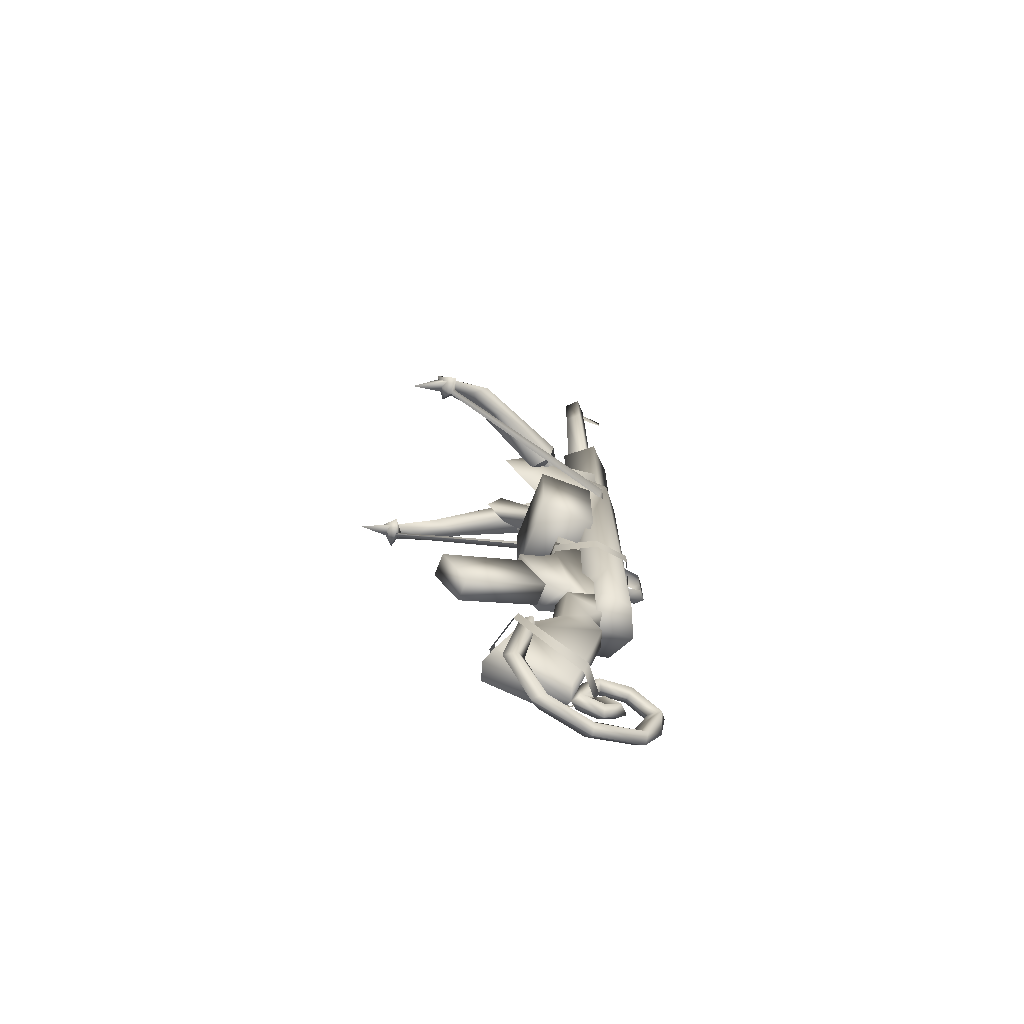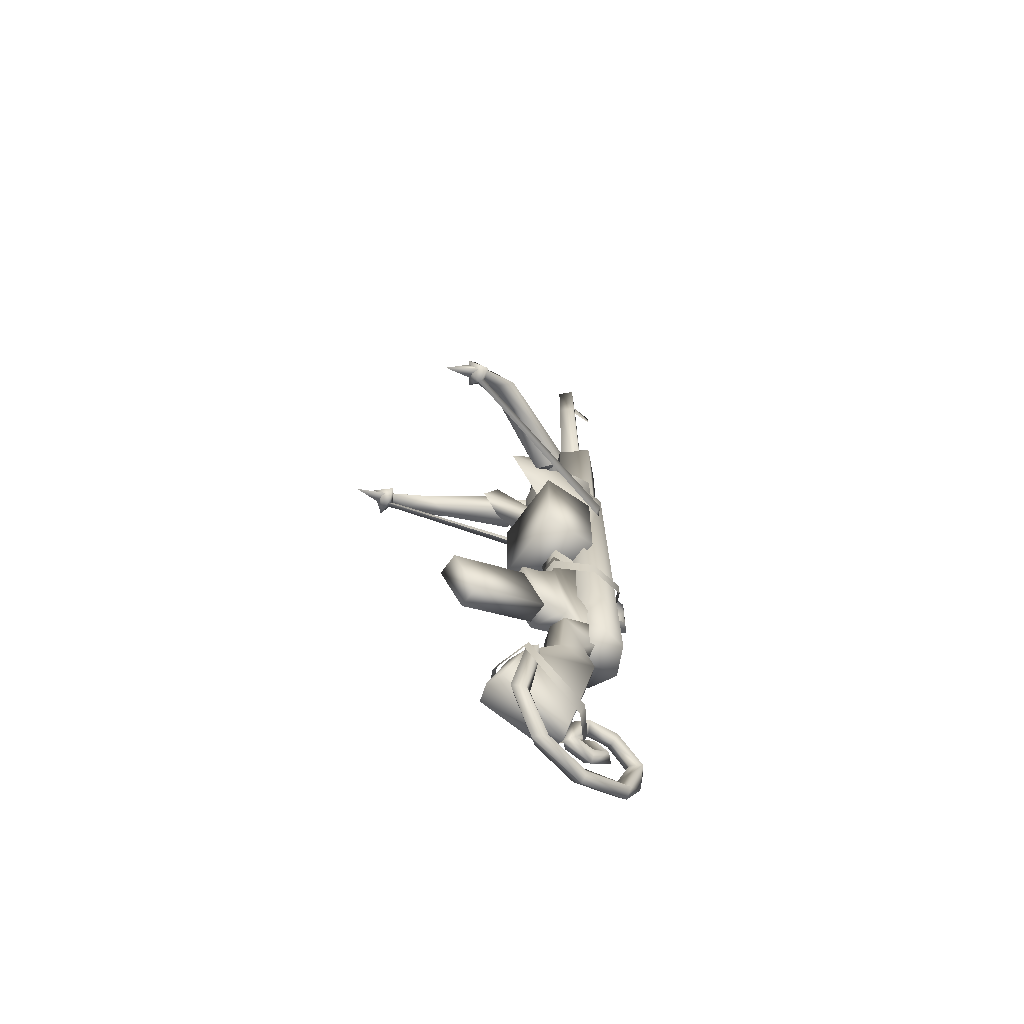
<metadata>
{"format":"obj","ext":"obj","renderer":"f3d","projection":"perspective","resolution":1024,"background":"white","views":[{"elev":-68.7,"azim":69.1,"up":"+Z"},{"elev":-64.6,"azim":54.9,"up":"+Z"}]}
</metadata>
<code>
g mesh00
v 18.24 -63.51 35.84
v 3.574 -15.75 37.88
v 17.14 -63 36.93
v 19.95 -64.11 38.43
v 15.94 -65.41 38.16
v 17.76 -58 40.84
v -23.94 -48.57 50.36
v -28.63 -54.56 44.17
v -27.29 -60.03 46.6
v 18 -60.03 46.6
v 19.35 -54.56 44.17
v 14.66 -48.57 50.36
v -12.86 -15.75 37.88
v -14.8 -15.64 36.7
v -26.43 -63 36.93
v -27.52 -63.51 35.84
v -27.92 -67 42.89
v -23.21 -65.49 37.77
v -26.95 -63.46 38.98
v -26.84 -66.89 36.59
v -27.99 -68.8 40.83
v -30.75 -64.31 36.05
v -26.43 -64.54 35.23
v -12.86 -15.75 35.57
v -12.33 -14.37 36.72
v 17.67 -63.46 38.98
v 13.92 -65.49 37.77
v 18.63 -67 42.89
v 21.47 -64.31 36.05
v 18.71 -68.8 40.83
v 17.55 -66.89 36.59
v 5.512 -15.64 36.7
v 3.048 -14.37 36.72
v 3.574 -15.75 35.57
v 17.14 -64.54 35.23
v -27.04 -58 40.84
v -29.24 -64.11 38.43
v -27.92 -67 41.49
v -21.91 -54.89 43.57
v 12.62 -54.89 43.57
v 18.63 -67 41.49
v -25.22 -65.41 38.16
v -26.06 -74.66 30.98
v -23.44 -46.9 42.48
v -17.49 -30.82 49.52
v -11.22 -35.8 48.29
v -12.76 -35.33 41.98
v -16.62 -31.64 42.09
v -26.43 -64.54 35.23
v -27.52 -63.51 35.84
v -26.43 -63 36.93
v 16.77 -74.66 30.98
v 14.15 -46.9 42.48
v 8.201 -30.82 49.52
v 1.649 -35.8 48.29
v 2.91 -35.33 41.98
v 7.33 -31.64 42.09
v 17.14 -64.54 35.23
v 17.14 -63 36.93
v 18.24 -63.51 35.84
f 1 2 3
f 4 5 6
f 7 8 9
f 10 11 12
f 13 14 15
f 15 14 16
f 17 18 19
f 20 21 22
f 23 16 24
f 24 16 14
f 24 14 25
f 25 14 13
f 26 27 28
f 29 30 31
f 2 32 33
f 33 32 34
f 2 1 32
f 32 1 35
f 32 35 34
f 36 37 8
f 8 37 38
f 8 38 9
f 9 38 39
f 9 39 7
f 12 40 10
f 10 40 41
f 10 41 11
f 11 41 4
f 11 4 6
f 36 42 37
f 37 42 43
f 37 43 38
f 38 43 42
f 38 42 39
f 39 42 36
f 39 36 44
f 44 36 8
f 44 8 45
f 45 8 7
f 45 7 46
f 46 7 39
f 46 39 47
f 47 39 44
f 47 44 48
f 48 44 45
f 19 22 17
f 17 22 21
f 17 21 18
f 18 21 20
f 18 20 49
f 49 20 22
f 49 22 50
f 50 22 19
f 50 19 51
f 51 19 18
f 51 18 49
f 5 4 52
f 52 4 41
f 52 41 5
f 5 41 40
f 5 40 6
f 6 40 53
f 6 53 11
f 11 53 54
f 11 54 12
f 12 54 55
f 12 55 40
f 40 55 56
f 40 56 53
f 53 56 57
f 53 57 54
f 58 27 59
f 59 27 26
f 59 26 60
f 60 26 29
f 60 29 58
f 58 29 31
f 58 31 27
f 27 31 30
f 27 30 28
f 28 30 29
f 28 29 26
v -9.088 -28.25 62.17
v -4.642 -30.28 53.8
v -4.642 -30.28 62.17
v 1.088 -29.23 50.36
v -4.642 -30.28 62.17
v -4.642 -30.28 53.8
v -4.642 -22.15 66.27
v -4.642 -28.49 66.27
v -1.474 -25.32 66.27
v -4.642 -7.143 6.869
v -6.624 -3.978 4.647
v -6.624 -8.041 6.191
v -4.642 -7.143 -7.38
v -2.659 -3.978 -5.153
v -2.659 -8.041 -6.702
v -6.83 -4.172 -70.28
v -6.703 -10.34 -63.92
v -4.752 -8.412 -62.42
v -8.854 -37.71 -55.99
v -8.854 -43.97 -72.85
v -4.642 -45.19 -72.23
v -2.694 -3.7 -70.46
v -2.641 -10.29 -63.75
v -4.566 -10.74 -65.91
v -11.37 -12.3 50.56
v -13.26 -21.1 32.76
v -13.4 -29.73 46.29
v -9.088 -22.65 48.78
v -15.83 -29.75 47.08
v -13.26 -31.94 50.37
v 3.975 -31.94 43.79
v 1.088 -29.23 43.79
v -0.1962 -22.65 48.78
v -4.642 -17.92 -37.89
v -4.642 -15.99 -33.81
v -0.4299 -16.64 -32.55
v 1.088 -29.23 50.36
v -4.642 -30.28 53.8
v -0.9048 -30.87 47.08
v 3.961 -17.28 -31.19
v 2.604 -10.35 -31.19
v 3.961 -16.21 -15.17
v -1.641 -31.62 -85.64
v 1.214 -37.67 -76.45
v 0.3088 -32.37 -87.51
v -14.47 -19.41 9.741
v -14.47 -19.41 33.13
v 5.188 -19.41 9.741
v 5.188 -19.41 33.13
v -14.47 -19.41 9.741
v 5.188 -19.41 9.741
v -14.47 -33.12 9.741
v 5.188 -33.12 9.741
v 5.188 -33.12 9.741
v 5.188 -19.41 9.741
v 5.188 -33.12 33.13
v 5.188 -19.41 33.13
v -14.47 -33.12 9.741
v -14.47 -33.12 33.13
v -14.47 -19.41 9.741
v -14.47 -19.41 33.13
v 5.188 -33.12 9.741
v 5.188 -33.12 33.13
v -14.47 -33.12 9.741
v -14.47 -33.12 33.13
v 5.188 -33.12 33.13
v 5.188 -19.41 33.13
v -14.47 -33.12 33.13
v -14.47 -19.41 33.13
v -0.8081 -31.92 -10.27
v -8.476 -31.92 -10.27
v -0.8081 -37.63 -13.86
v -8.476 -37.63 -13.86
v -0.8081 -37.63 -13.86
v -8.476 -37.63 -13.86
v -0.8081 -30.03 -25.96
v -8.476 -30.03 -25.96
v -4.642 -32.24 -5.484
v -8.476 -27.82 -5.32
v -8.476 -31.92 -10.27
v -4.642 -32.24 -5.484
v -8.476 -31.92 -10.27
v -0.8081 -31.92 -10.27
v -0.8081 -31.92 -10.27
v -0.8081 -27.82 -5.32
v -0.8081 -27.82 -5.32
v -8.476 -27.82 -5.32
v -8.476 -17.49 2.859
v -8.476 -27.82 2.746
v -0.8081 -17.49 2.859
v -0.8081 -27.82 2.746
v -8.476 -27.82 -5.32
v -0.8081 -27.82 -5.32
v -8.476 -27.82 2.746
v -0.8081 -27.82 2.746
v -8.476 -17.49 -29.82
v -0.8081 -17.49 -29.82
v -8.476 -24.32 -22.37
v -0.8081 -24.32 -22.37
v -8.476 -30.03 -25.96
v -0.8081 -30.03 -25.96
v -7.554 -57.14 -28.38
v -1.731 -57.14 -28.38
v -7.554 -36.37 -14.74
v -7.554 -29.96 -24.5
v -7.554 -36.37 -14.74
v -1.731 -29.96 -24.5
v -1.731 -36.37 -14.74
v -1.731 -50.73 -38.14
v -1.731 -29.96 -24.5
v -1.731 -36.37 -14.74
v -7.554 -50.73 -38.14
v -7.554 -57.14 -28.38
v -7.554 -29.96 -24.5
v -7.554 -36.37 -14.74
v -7.554 -50.73 -38.14
v -1.731 -50.73 -38.14
v -7.554 -57.14 -28.38
v -1.731 -57.14 -28.38
v -7.554 -50.73 -38.14
v -7.554 -29.96 -24.5
v -1.731 -50.73 -38.14
v -1.731 -29.96 -24.5
v 2.325 -42.86 41.99
v -0.6195 -27.44 44.07
v 2.325 -38.23 33.23
v -4.642 -23.37 31.71
v -4.642 -19.93 -74.94
v -6.648 -17.25 -72.85
v -6.648 -13.46 -73.85
v 1.088 -29.23 43.79
v -4.642 -30.28 31.98
v 0.2628 -28.24 31.98
v -9.548 -28.24 31.98
v -10.37 -29.23 43.79
v -8.379 -30.87 47.08
v -10.37 -29.23 50.36
v -9.088 -22.65 62.17
v -9.088 -22.65 48.78
v -9.088 -28.25 62.17
v -4.642 -30.28 62.17
v -9.088 -22.65 62.17
v -4.642 -19.62 -71.61
v -2.636 -17.25 -72.85
v -4.642 -15.27 -69.46
v -6.648 -17.53 -76.75
v -4.642 -17.04 -79.08
v -0.1962 -28.25 62.17
v -0.1962 -22.65 48.78
v -0.1962 -22.65 62.17
v -4.642 -11.61 62.17
v -0.1962 -22.65 62.17
v 0.8654 -14.21 62.17
v -0.1962 -28.25 62.17
v -10.15 -14.21 62.17
v -4.642 -28.49 66.27
v -7.811 -25.32 66.27
v -7.811 -25.32 61.78
v -4.642 -22.15 61.78
v -7.811 -25.32 66.27
v -4.642 -2.283 5.161
v -2.659 -8.041 6.191
v -2.659 -3.978 4.647
v -4.642 -12.42 55.73
v -9.948 -28.9 50.79
v -8.665 -28.7 44.07
v -13.25 -36.98 46
v -4.642 -2.283 -5.672
v -6.624 -8.041 -6.702
v -6.624 -3.978 -5.153
v -2.659 -3.978 -5.153
v -4.642 -2.283 -5.672
v -2.659 -3.978 4.647
v -6.624 -3.978 -5.153
v -6.624 -3.978 4.647
v -4.642 -2.283 5.161
v -7.554 -26.48 1.243
v -7.554 -26.48 12.92
v -7.554 -18.37 1.243
v -7.554 -18.37 12.92
v -7.554 -26.48 1.243
v -1.731 -26.48 1.243
v -7.554 -26.48 12.92
v -1.731 -26.48 12.92
v -1.731 -26.48 1.243
v -1.731 -18.37 1.243
v -1.731 -26.48 12.92
v -1.731 -18.37 12.92
v -10.37 -29.23 50.36
v -0.6054 -28.04 -4.144
v -0.6054 -28.04 -0.05442
v -8.678 -28.04 -0.05442
v -2.636 -22.64 -75.8
v -2.636 -17.53 -76.75
v -4.667 -6.156 -70.53
v -6.83 -4.172 -70.28
v -4.835 -1.957 -69.3
v -4.923 -3.381 -77.54
v -2.694 -3.7 -70.46
v -2.816 -7.715 -82.44
v -4.284 -10.32 -80.67
v -4.642 -11.61 62.17
v 0.8654 -14.21 62.17
v 0.8654 -14.38 48.54
v -0.1962 -22.65 62.17
v -0.1962 -22.65 48.78
v -4.503 -43.7 -65.23
v -4.503 -42.45 -61.77
v -9.102 -40.27 -62.03
v -4.284 -10.32 -80.67
v -6.868 -8.531 -82.2
v -6.067 -21.28 -88.17
v -5.156 -7.487 -84.18
v -4.178 -20.46 -90.26
v -1.97 -20.56 -88.56
v 2.948 -39.87 -78.38
v 1.06 -42.7 -78.07
v -1.687 -35.35 -88.52
v -0.9667 -40.21 -77.62
v -3.901 -32.92 -86.9
v -8.854 -25.95 -76.41
v -4.642 -24.62 -76.71
v -8.854 -43.97 -72.85
v 4.718 -40.36 -62.44
v -4.503 -42.45 -61.77
v -4.503 -43.7 -65.23
v -8.854 -27.26 -43.01
v -8.854 -20.47 -37.52
v -8.854 -17.41 -43.66
v -4.642 -39.13 -55.78
v -4.642 -28.68 -42.8
v -8.854 -16.64 -32.55
v -8.854 -25.63 -28.21
v -8.854 -16.77 -22.78
v -4.642 -27.05 -28
v -8.854 -25.95 -76.41
v -0.4299 -27.26 -43.01
v -0.4299 -37.71 -55.99
v -0.4299 -17.41 -43.66
v -0.4299 -25.95 -76.41
v -0.4299 -43.97 -72.85
v -4.642 -45.19 -72.23
v 1.598 -34.98 -59.12
v 2.948 -39.87 -78.38
v 2.849 -36.08 -56.58
v 1.598 -38.65 -57.5
v -0.4299 -16.77 -22.78
v -0.4299 -25.63 -28.21
v -0.4299 -20.47 -37.52
v 4.114 -29.73 46.29
v 3.977 -21.1 32.76
v 2.081 -12.3 50.56
v 2.97 -20.77 9.44
v -4.835 -1.957 -69.3
v -12.25 -20.77 9.44
v -13.25 -17.28 -15.17
v -12.25 -20.76 -10.81
v -3.16 -20.73 -85.86
v -2.816 -7.715 -82.44
v -3.16 -20.73 -85.86
v -1.97 -20.56 -88.56
v -4.178 -20.46 -90.26
v -6.699 -18.21 -64.99
v -4.641 -21.9 -66.44
v -4.774 -17.85 -62.37
v -2.636 -18.21 -64.93
v -2.641 -10.29 -63.75
v -4.566 -10.74 -65.91
v -8.476 -30.03 -25.96
v -8.476 -37.63 -13.86
v -8.476 -24.32 -22.37
v -8.476 -17.49 -29.82
v -8.476 -17.49 2.859
v -8.476 -27.82 2.746
v -0.8081 -17.49 2.859
v -0.8081 -27.82 2.746
v -0.8081 -17.49 -29.82
v -0.8081 -24.32 -22.37
v -0.8081 -30.03 -25.96
v -0.8081 -37.63 -13.86
v -13.26 -31.94 43.79
v -10.37 -29.23 43.79
v -10.89 -34.03 47.08
v -8.379 -30.87 47.08
v -10.37 -29.23 50.36
v 2.91 -35.33 41.98
v 3.975 -31.94 43.79
v 7.33 -31.64 42.09
v 6.548 -29.75 47.08
v 8.201 -30.82 49.52
v 3.975 -31.94 50.37
v 1.649 -35.8 48.29
v 1.6 -34.03 47.08
v -0.9048 -30.87 47.08
v 1.6 -34.03 47.08
v 1.088 -29.23 50.36
v 3.975 -31.94 50.37
v 6.548 -29.75 47.08
v -4.642 -22.15 66.27
v -1.474 -25.32 66.27
v -1.474 -25.32 61.78
v -4.642 -28.49 61.78
v -4.642 -6.491 -0.05442
v -4.642 -6.491 -4.144
v -12.3 -9.902 -0.05442
v -12.3 -9.902 -4.144
v -13.57 -18.7 -0.05442
v -13.57 -18.7 -4.144
v -8.678 -28.04 -4.144
v -4.667 -6.156 -70.53
v -6.868 -8.531 -82.2
v -5.156 -7.487 -84.18
v -4.543 -17.76 -68.68
v -4.796 -18.85 -72.18
v -10.43 -22.24 -67.1
v -9.246 -23.35 -70.72
v -9.102 -41.52 -65.49
v 4.718 -41.61 -65.91
v 0.2694 -23.35 -70.95
v 1.102 -22.4 -67.37
v -4.796 -18.85 -72.18
v -4.543 -17.76 -68.68
v -4.642 -15.99 -43.66
v -4.642 -24.62 -76.71
v -0.4299 -25.95 -76.41
v -0.4299 -43.97 -72.85
v -4.642 -6.491 -4.144
v -4.642 -6.491 -0.05442
v 3.018 -9.902 -4.144
v 3.018 -9.902 -0.05442
v 4.283 -18.7 -4.144
v 4.283 -18.7 -0.05442
v -0.6054 -28.04 -4.144
v -0.6054 -28.04 -0.05442
v -4.642 -11.35 48.54
v -10.15 -14.38 48.54
v -10.15 -14.21 62.17
v -9.088 -22.65 48.78
v -9.088 -22.65 62.17
v -12.76 -35.33 41.98
v -10.89 -34.03 47.08
v -11.22 -35.8 48.29
v -13.26 -31.94 50.37
v -17.49 -30.82 49.52
v -15.83 -29.75 47.08
v -16.62 -31.64 42.09
v -13.26 -31.94 43.79
v -4.642 -24.66 -76.69
v -6.648 -22.64 -75.8
v -4.642 -19.93 -74.94
v -6.067 -21.28 -88.17
v -0.9667 -40.21 -77.62
v 1.06 -42.7 -78.07
v -11.61 -38.23 33.23
v -11.61 -42.86 41.99
v -9.973 -39.47 46
v -11.61 -42.86 41.99
v -4.642 -20.69 10.84
v -4.752 -8.412 -62.42
v -6.703 -10.34 -63.92
v -4.642 -17.1 -66.32
v -2.636 -22.64 -75.8
v -4.642 -24.66 -76.69
v -6.648 -22.64 -75.8
v -4.642 -19.93 -74.94
v 0.6889 -39.47 46
v 3.961 -36.98 46
v 2.325 -42.86 41.99
v -4.642 -21.05 -12.56
v -4.642 -19.22 -16.28
v -4.642 -19.22 -34.38
v -4.642 -39.13 -55.78
v -4.642 -45.19 -72.23
v -4.642 -11.47 -74.24
v -2.636 -13.46 -73.85
v -4.642 -6.972 -31.95
v 2.97 -20.76 -10.81
v -4.642 -6.972 52.05
v -11.89 -10.35 -31.19
v -13.25 -17.28 -31.19
v 0.6626 -28.9 50.79
f 61 62 63
f 64 65 66
f 67 68 69
f 70 71 72
f 73 74 75
f 76 77 78
f 79 80 81
f 82 83 84
f 85 86 87
f 88 89 90
f 91 92 93
f 94 95 96
f 97 98 99
f 100 101 102
f 103 104 105
f 106 107 108
f 108 107 109
f 110 111 112
f 112 111 113
f 114 115 116
f 116 115 117
f 118 119 120
f 120 119 121
f 122 123 124
f 124 123 125
f 126 127 128
f 128 127 129
f 130 131 132
f 132 131 133
f 134 135 136
f 136 135 137
f 138 139 140
f 141 142 143
f 138 144 145
f 141 146 147
f 148 149 150
f 150 149 151
f 152 153 154
f 154 153 155
f 156 157 158
f 158 157 159
f 158 159 160
f 160 159 161
f 162 163 164
f 165 166 167
f 167 166 168
f 169 170 163
f 163 170 171
f 163 171 164
f 172 173 174
f 174 173 175
f 176 177 178
f 178 177 179
f 180 181 182
f 182 181 183
f 184 185 186
f 186 185 187
f 188 189 190
f 191 192 193
f 194 192 195
f 195 192 196
f 62 61 197
f 197 61 198
f 197 198 199
f 200 201 202
f 203 204 205
f 206 190 207
f 65 64 208
f 208 64 209
f 208 209 210
f 211 212 213
f 214 212 201
f 201 212 211
f 201 211 202
f 202 211 215
f 216 217 218
f 218 217 219
f 68 67 220
f 71 70 221
f 221 70 222
f 221 222 223
f 224 85 225
f 225 85 87
f 225 87 226
f 226 87 227
f 74 73 228
f 228 73 229
f 228 229 230
f 231 232 233
f 234 235 232
f 232 235 236
f 232 236 233
f 237 238 239
f 239 238 240
f 241 242 243
f 243 242 244
f 245 246 247
f 247 246 248
f 191 99 192
f 192 99 98
f 192 98 196
f 196 98 249
f 250 251 252
f 253 207 254
f 77 76 84
f 84 76 255
f 84 255 82
f 256 257 258
f 258 257 259
f 258 259 260
f 260 259 261
f 262 263 264
f 264 263 265
f 264 265 266
f 267 268 269
f 270 271 272
f 272 271 273
f 272 273 274
f 274 273 275
f 276 277 278
f 278 277 279
f 278 279 280
f 281 282 283
f 284 285 286
f 287 288 289
f 289 288 94
f 290 291 287
f 292 293 294
f 294 293 295
f 80 79 296
f 297 298 299
f 300 301 282
f 282 301 302
f 282 302 283
f 104 303 304
f 304 303 305
f 304 305 306
f 307 308 96
f 96 308 309
f 96 309 94
f 310 311 312
f 312 311 313
f 83 82 78
f 78 82 314
f 78 314 76
f 86 85 315
f 315 85 316
f 315 316 317
f 272 318 270
f 270 318 275
f 270 275 319
f 319 275 273
f 320 103 321
f 321 103 105
f 321 105 322
f 323 324 325
f 325 324 326
f 325 326 327
f 327 326 328
f 329 330 331
f 331 330 140
f 331 140 332
f 332 140 139
f 332 139 333
f 333 139 334
f 335 336 337
f 337 336 145
f 337 145 338
f 338 145 144
f 338 144 339
f 339 144 340
f 89 88 341
f 341 88 342
f 341 342 343
f 343 342 344
f 343 344 90
f 90 344 345
f 90 345 88
f 346 347 348
f 348 347 349
f 348 349 350
f 350 349 351
f 350 351 352
f 352 351 353
f 352 353 346
f 346 353 347
f 92 91 354
f 354 91 355
f 354 355 356
f 356 355 357
f 356 357 93
f 93 357 358
f 93 358 91
f 217 359 219
f 219 359 360
f 219 360 361
f 361 360 216
f 361 216 362
f 362 216 218
f 363 364 365
f 365 364 366
f 365 366 367
f 367 366 368
f 367 368 252
f 252 368 369
f 252 369 250
f 259 370 261
f 261 370 256
f 261 256 371
f 371 256 258
f 371 258 372
f 372 258 260
f 373 374 375
f 375 374 376
f 375 376 269
f 269 376 377
f 269 377 267
f 286 378 284
f 284 378 379
f 284 379 380
f 380 379 381
f 380 381 382
f 296 383 384
f 384 383 299
f 384 299 385
f 385 299 298
f 385 298 386
f 387 388 389
f 389 388 390
f 389 390 391
f 391 390 392
f 391 392 393
f 393 392 394
f 264 395 262
f 262 395 396
f 262 396 397
f 397 396 398
f 397 398 399
f 400 401 402
f 402 401 403
f 402 403 404
f 404 403 405
f 404 405 406
f 406 405 407
f 406 407 400
f 400 407 401
f 253 408 207
f 207 408 409
f 207 409 206
f 206 409 410
f 206 410 190
f 104 276 105
f 105 276 278
f 105 278 322
f 322 278 280
f 322 280 411
f 320 411 103
f 103 411 280
f 103 280 104
f 104 280 412
f 104 412 306
f 306 412 413
f 306 413 304
f 81 290 79
f 79 290 287
f 79 287 296
f 296 287 289
f 296 289 383
f 383 289 94
f 383 94 299
f 299 94 309
f 299 309 297
f 297 309 308
f 297 308 295
f 295 308 307
f 295 307 294
f 414 187 415
f 415 187 226
f 415 226 416
f 416 226 227
f 416 227 417
f 417 227 87
f 417 87 414
f 414 87 86
f 414 86 187
f 187 86 315
f 187 315 418
f 418 315 317
f 327 419 325
f 325 419 420
f 325 420 323
f 323 420 328
f 323 328 421
f 421 328 326
f 421 326 422
f 422 326 324
f 422 324 423
f 423 324 323
f 423 323 424
f 424 323 421
f 424 421 425
f 425 421 422
f 310 426 427
f 427 426 428
f 427 428 310
f 310 428 186
f 310 186 311
f 311 186 187
f 311 187 313
f 313 187 418
f 313 418 429
f 429 418 317
f 429 317 430
f 430 317 316
f 430 316 431
f 95 94 292
f 292 94 288
f 292 288 293
f 293 288 287
f 293 287 295
f 295 287 291
f 295 291 297
f 297 291 432
f 297 432 298
f 298 432 433
f 298 433 386
f 434 205 435
f 435 205 204
f 435 204 188
f 188 204 203
f 188 203 189
f 189 203 205
f 189 205 190
f 190 205 434
f 190 434 207
f 207 434 435
f 207 435 254
f 254 435 410
f 254 410 253
f 436 101 431
f 431 101 100
f 431 100 430
f 430 100 102
f 430 102 429
f 429 102 437
f 429 437 313
f 313 437 102
f 313 102 312
f 312 102 101
f 312 101 438
f 438 101 436
f 438 436 439
f 439 436 431
f 439 431 440
f 440 431 316
f 440 316 439
f 439 316 85
f 439 85 438
f 438 85 224
f 438 224 312
f 312 224 441
f 312 441 310
f 310 441 185
f 310 185 426
f 426 185 184
v -4.637 -13.34 137.2
v -4.637 -19.21 137.2
v -1.703 -16.28 137.2
v -5.129 -14.01 131.4
v -4.626 -7.927 131.4
v -4.123 -14.01 131.4
v -4.634 -7.927 128.5
v -4.634 -13.74 128.5
v -4.634 -13.74 128.5
v -4.634 -7.927 128.5
v -5.129 -14.01 131.4
v -7.572 -16.28 137.2
v -4.637 -19.47 122.3
v -7.831 -16.28 122.3
v -8.739 -16.28 61.76
v -4.637 -12.18 61.76
v -1.703 -16.28 137.2
v -4.637 -13.09 122.3
v -4.637 -13.34 137.2
v -7.831 -16.28 122.3
v -7.572 -16.28 137.2
v -4.637 -19.47 122.3
v -4.637 -19.21 137.2
v -1.444 -16.28 122.3
v -4.637 -13.09 122.3
v -1.444 -16.28 122.3
v -0.5359 -16.28 61.76
v -4.637 -20.38 61.76
f 442 443 444
f 445 446 447
f 447 446 448
f 447 448 449
f 450 451 452
f 452 451 446
f 443 442 453
f 454 455 456
f 456 455 457
f 458 459 460
f 460 459 461
f 460 461 462
f 462 461 463
f 462 463 464
f 464 463 465
f 464 465 458
f 458 465 459
f 455 466 457
f 457 466 467
f 457 467 468
f 468 467 454
f 468 454 469
f 469 454 456
v -4.637 -20.38 61.76
v -8.739 -16.28 61.76
v -0.5359 -16.28 61.76
v -4.637 -12.18 61.76
f 470 471 472
f 472 471 473
v -4.716 -12.16 90.91
v -4.716 -17.9 90.91
v -1.847 -15.03 90.91
v -4.689 -10.73 88.07
v -4.716 -12.16 90.91
v -1.847 -15.03 90.91
v -4.689 -19.29 88.07
v -4.716 -17.9 90.91
v -7.586 -15.03 90.91
v 1.271 -14.2 85.92
v -4.69 -21.37 85.92
v -4.69 -21.37 45.52
v -7.586 -15.03 90.91
v -8.907 -15.07 88.07
v -0.4721 -15.07 88.07
v -4.69 -21.37 45.52
v 1.271 -14.2 45.52
v 1.271 -14.2 85.92
v -4.69 -7.995 45.52
v -4.69 -7.995 85.92
v -10.65 -14.2 45.52
v -10.65 -14.2 85.92
v -4.689 -19.29 88.07
v -8.907 -15.07 88.07
v -4.689 -10.73 88.07
v -0.4721 -15.07 88.07
f 474 475 476
f 477 478 479
f 480 481 482
f 483 484 485
f 475 474 486
f 478 477 482
f 482 477 487
f 482 487 480
f 481 480 479
f 479 480 488
f 479 488 477
f 489 490 491
f 491 490 492
f 491 492 493
f 493 492 494
f 493 494 495
f 496 497 495
f 495 497 498
f 495 498 493
f 493 498 499
f 493 499 483
f 483 499 496
f 483 496 484
f 484 496 495
f 484 495 485
f 485 495 494

</code>
